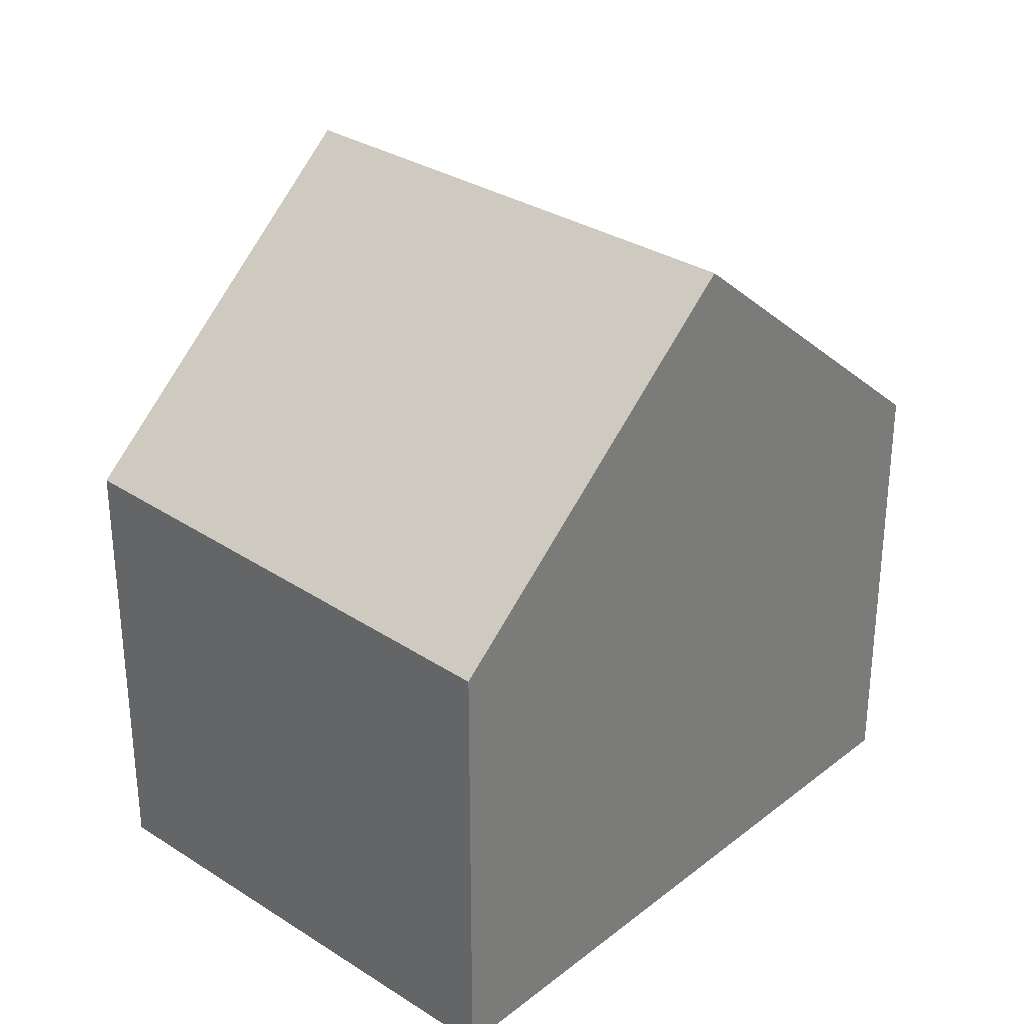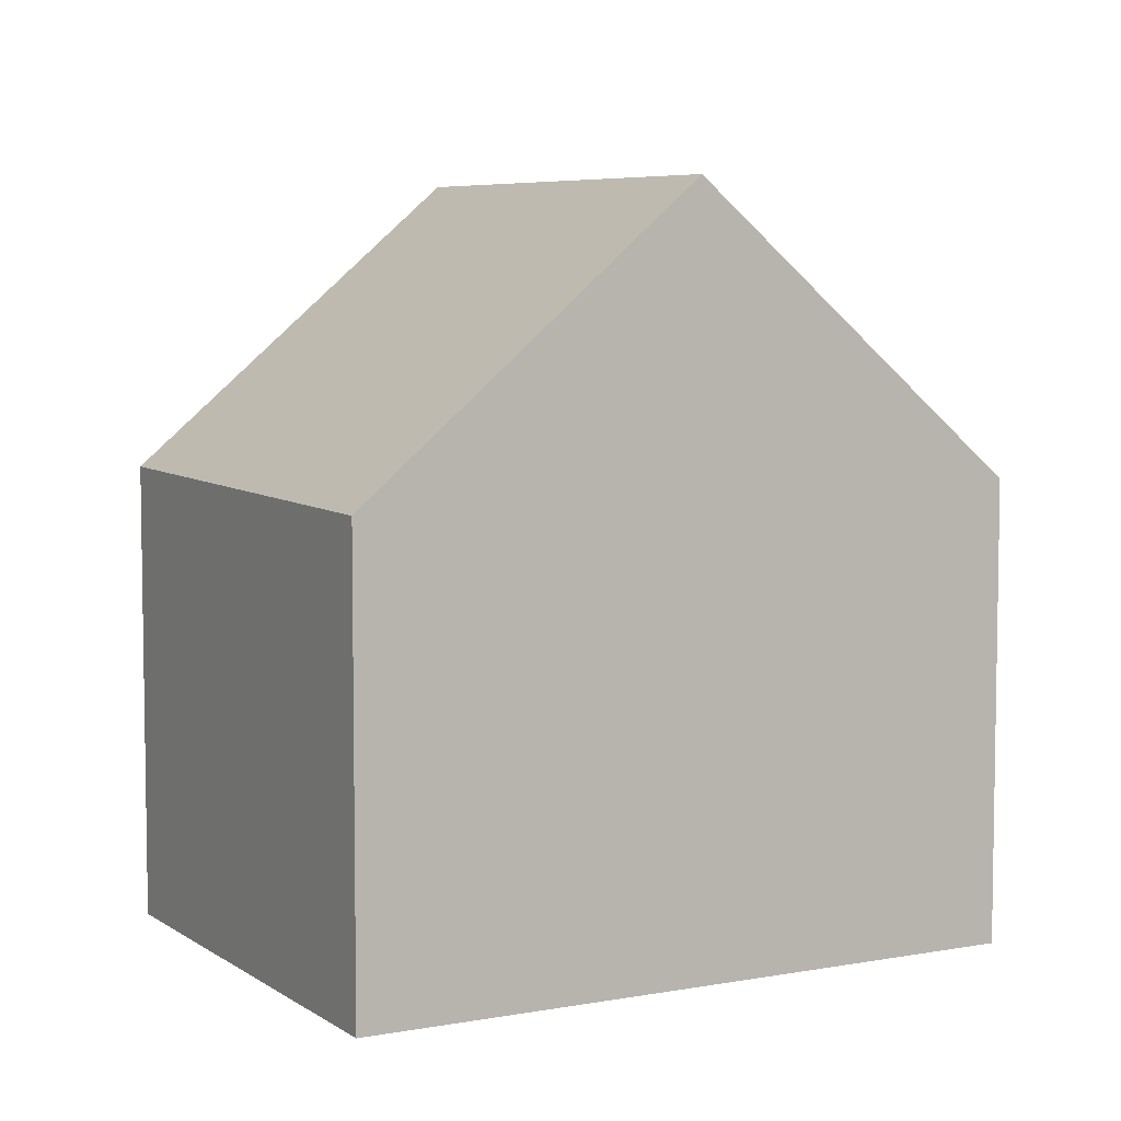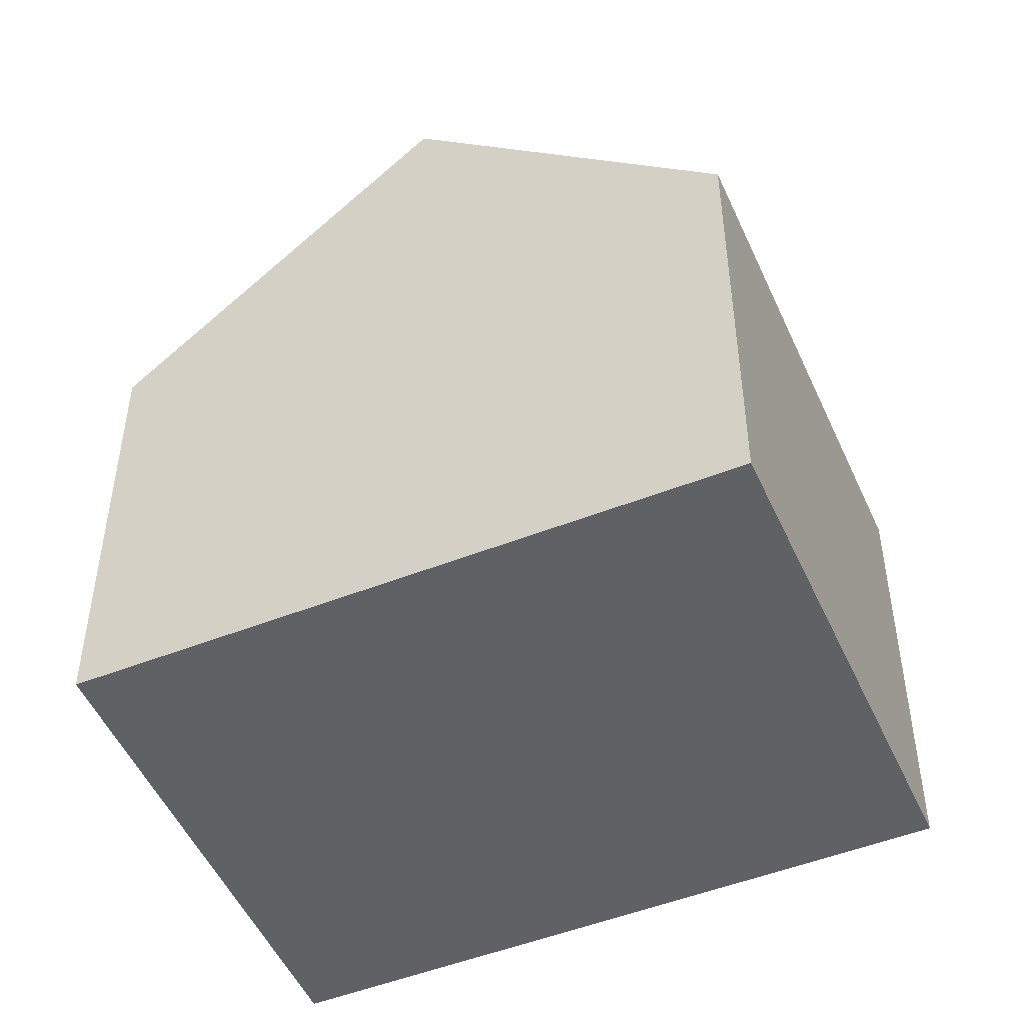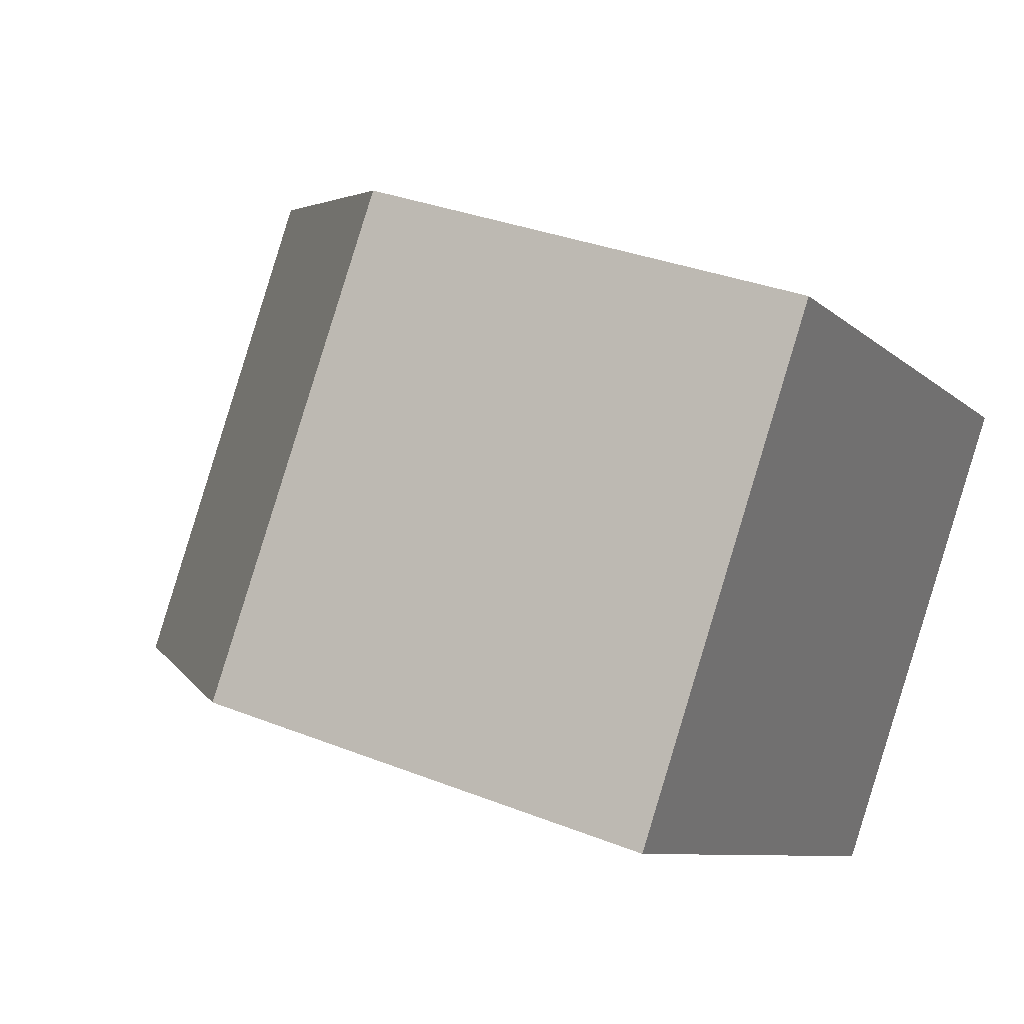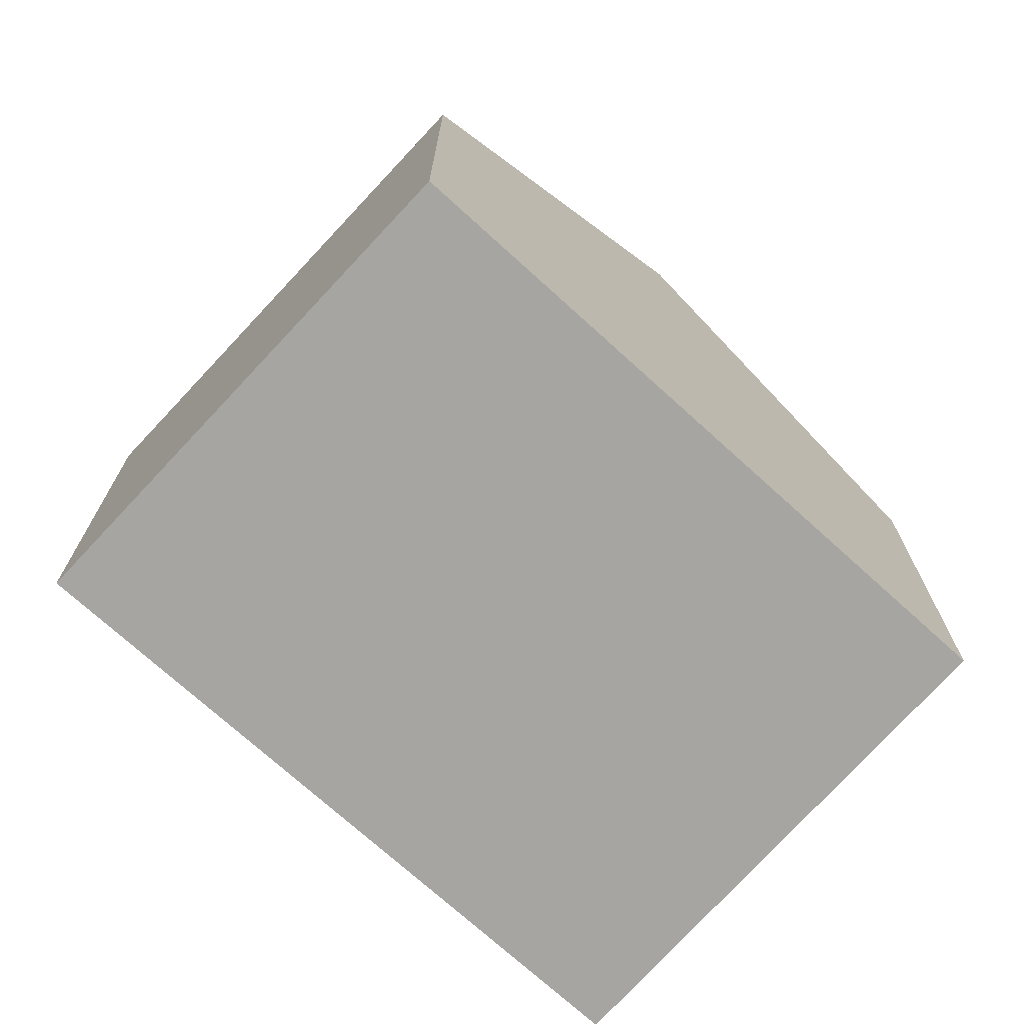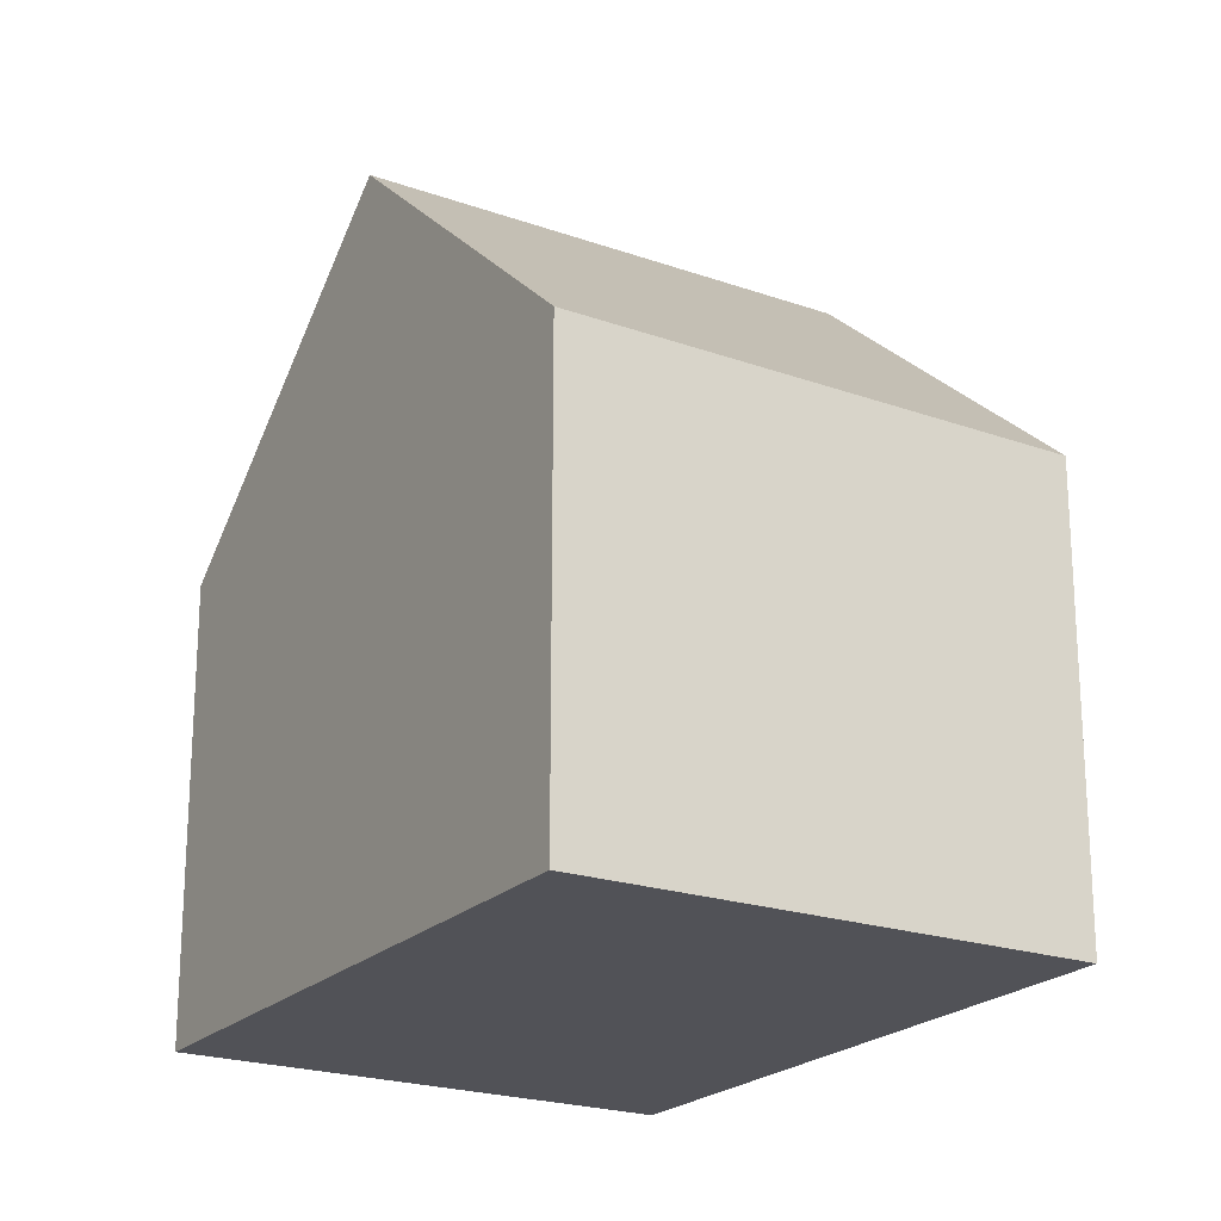
<metadata>
{"format":"obj","ext":"obj","renderer":"f3d","projection":"perspective","resolution":1024,"background":"white","views":[{"elev":32.0,"azim":-12.0,"up":"+Y"},{"elev":6.3,"azim":7.0,"up":"+Y"},{"elev":-49.5,"azim":-120.4,"up":"+Y"},{"elev":31.9,"azim":-60.7,"up":"+Z"},{"elev":-73.6,"azim":173.8,"up":"+Y"},{"elev":-21.6,"azim":-85.3,"up":"+Y"}]}
</metadata>
<code>
v  9.862 7.659 -5.694
v  9.862 12.29 3.48
v  14.32 7.659 0.261
v  9.715 12.45 3.586
v  4.549 12.45 -3.31
v  9.144 7.659 -6.653
v  0 7.706 4.719e-16
v  5.027 7.576 6.968
v  0 0 0
v  5.027 -4.267e-16 6.968
v  9.715 -2.196e-16 3.586
v  14.32 -1.598e-17 0.261
v  9.862 -2.131e-16 3.48
v  9.862 3.487e-16 -5.694
v  9.144 4.074e-16 -6.653
v  4.549 2.027e-16 -3.31
g defaultobject
f 1 2 3
f 2 1 4
f 4 1 5
f 5 1 6
f 7 4 5
f 4 7 8
f 9 8 7
f 8 9 10
f 8 2 4
f 2 8 3
f 3 8 10
f 3 10 11
f 3 11 12
f 12 11 13
f 12 1 3
f 1 12 6
f 6 12 14
f 6 14 15
f 6 7 5
f 7 6 9
f 9 6 16
f 16 6 15
f 13 14 12
f 14 13 11
f 14 11 10
f 14 10 15
f 15 10 9
f 15 9 16

</code>
